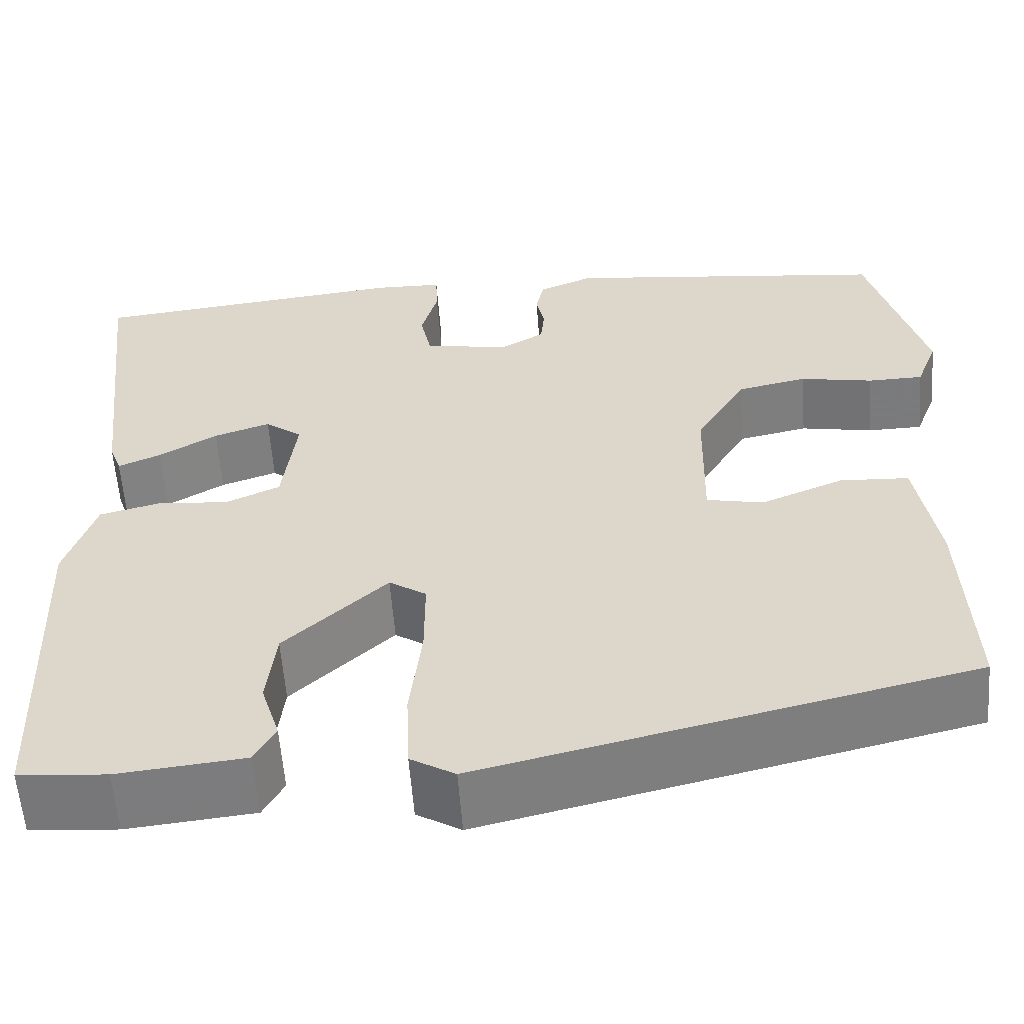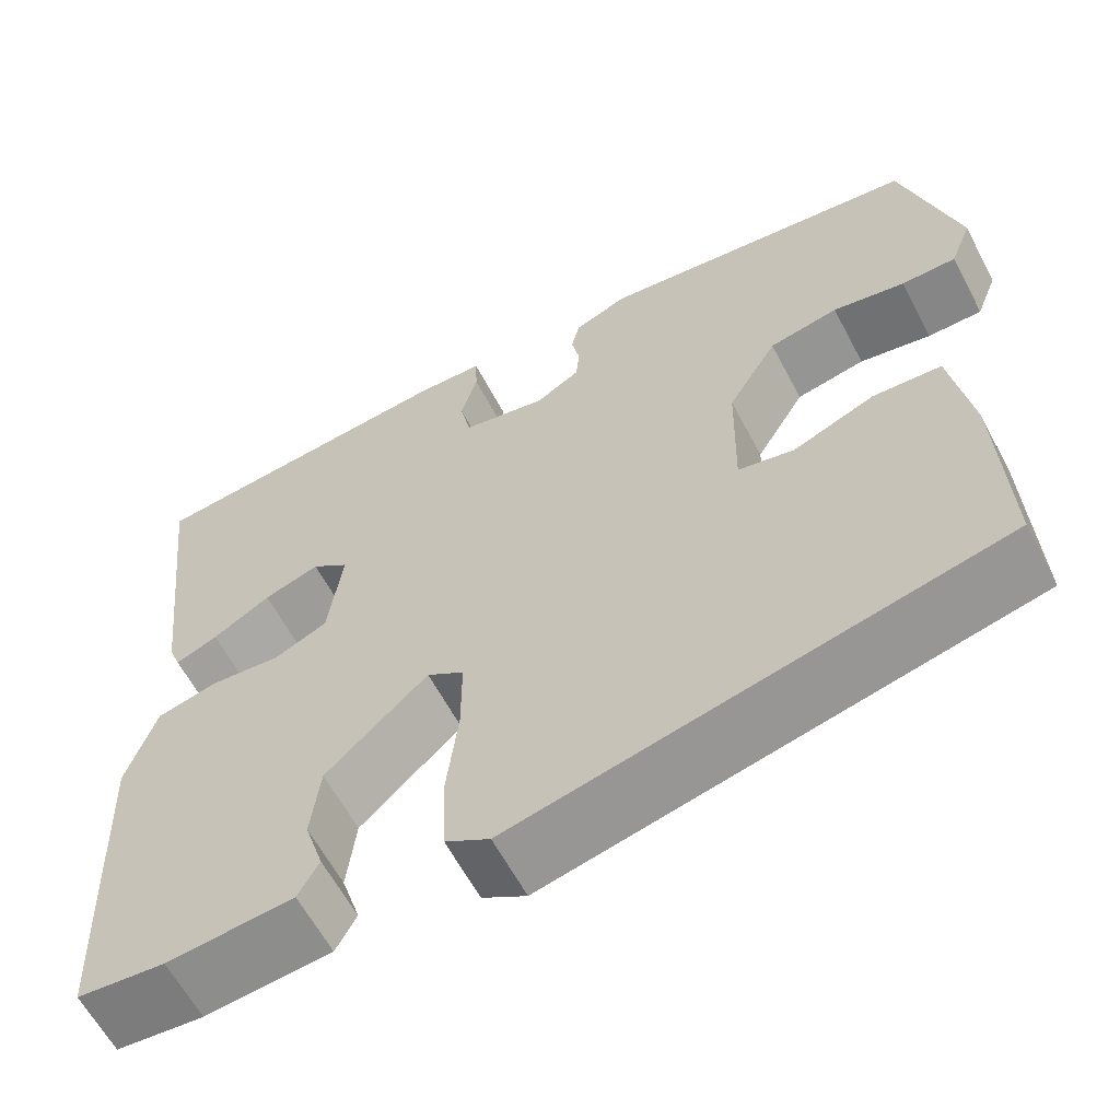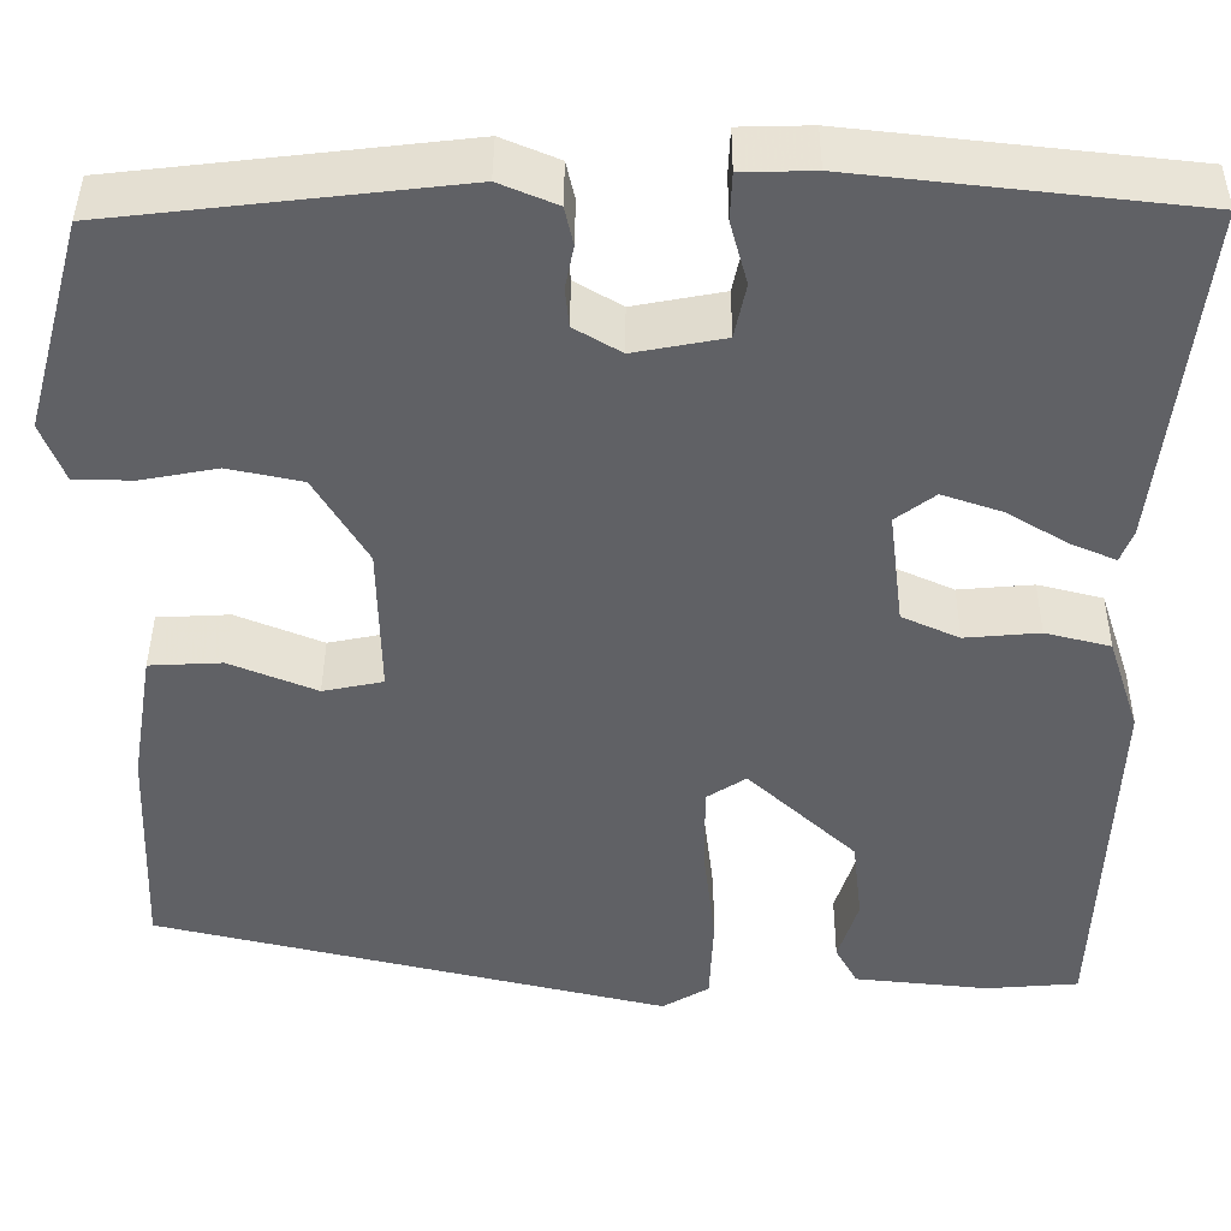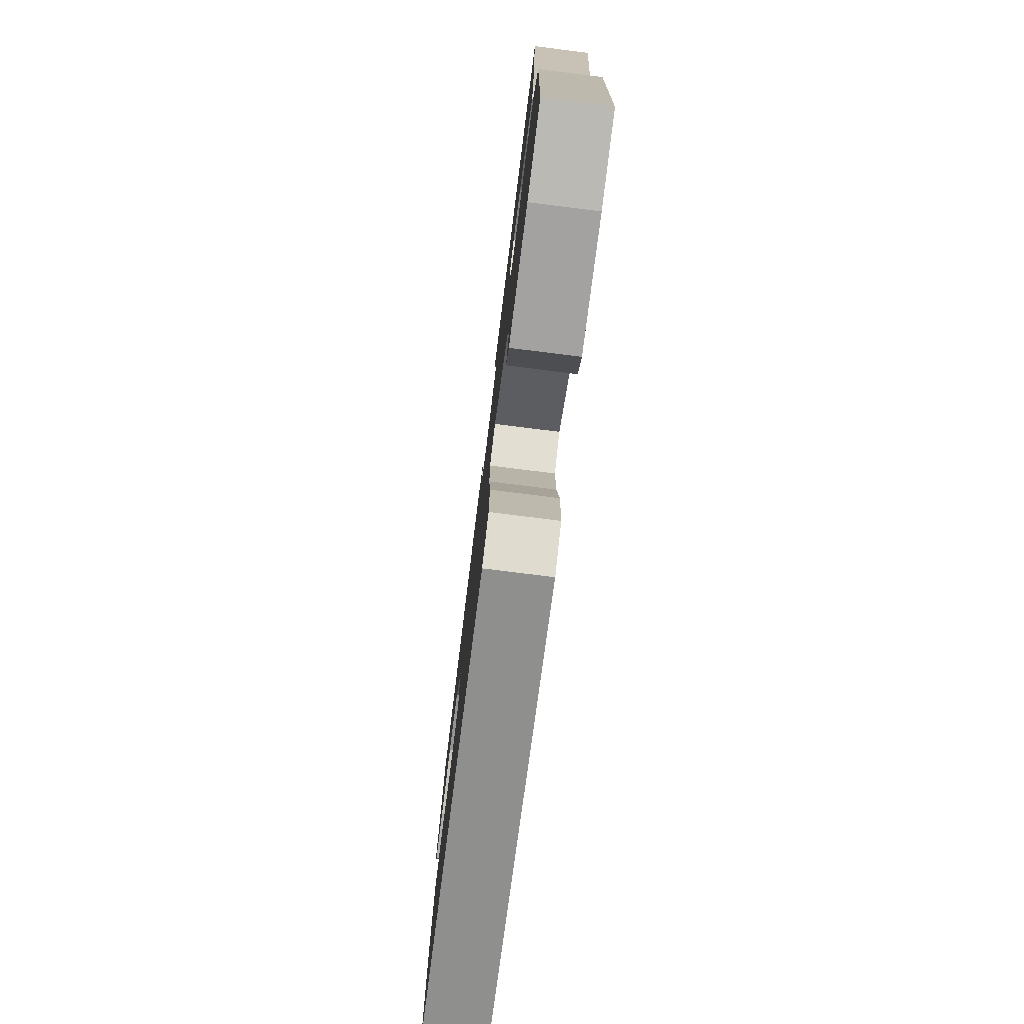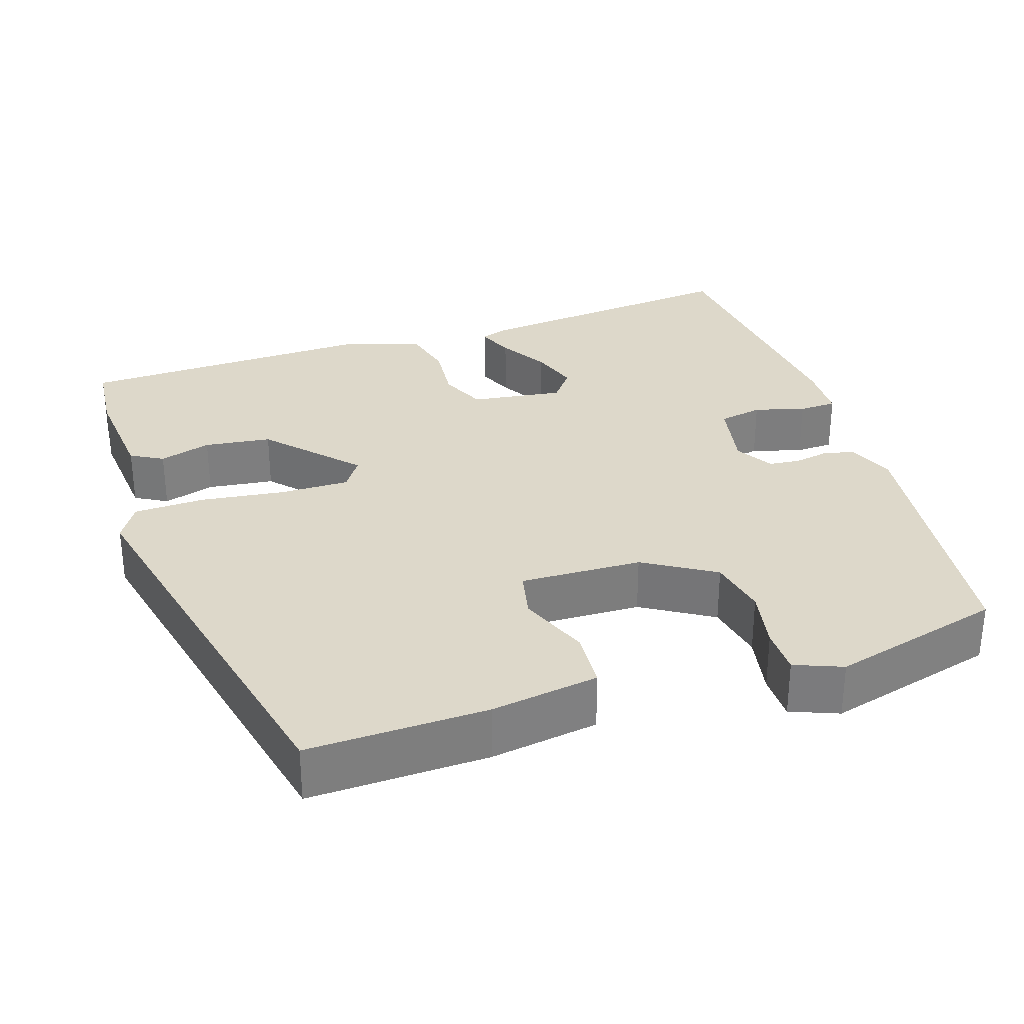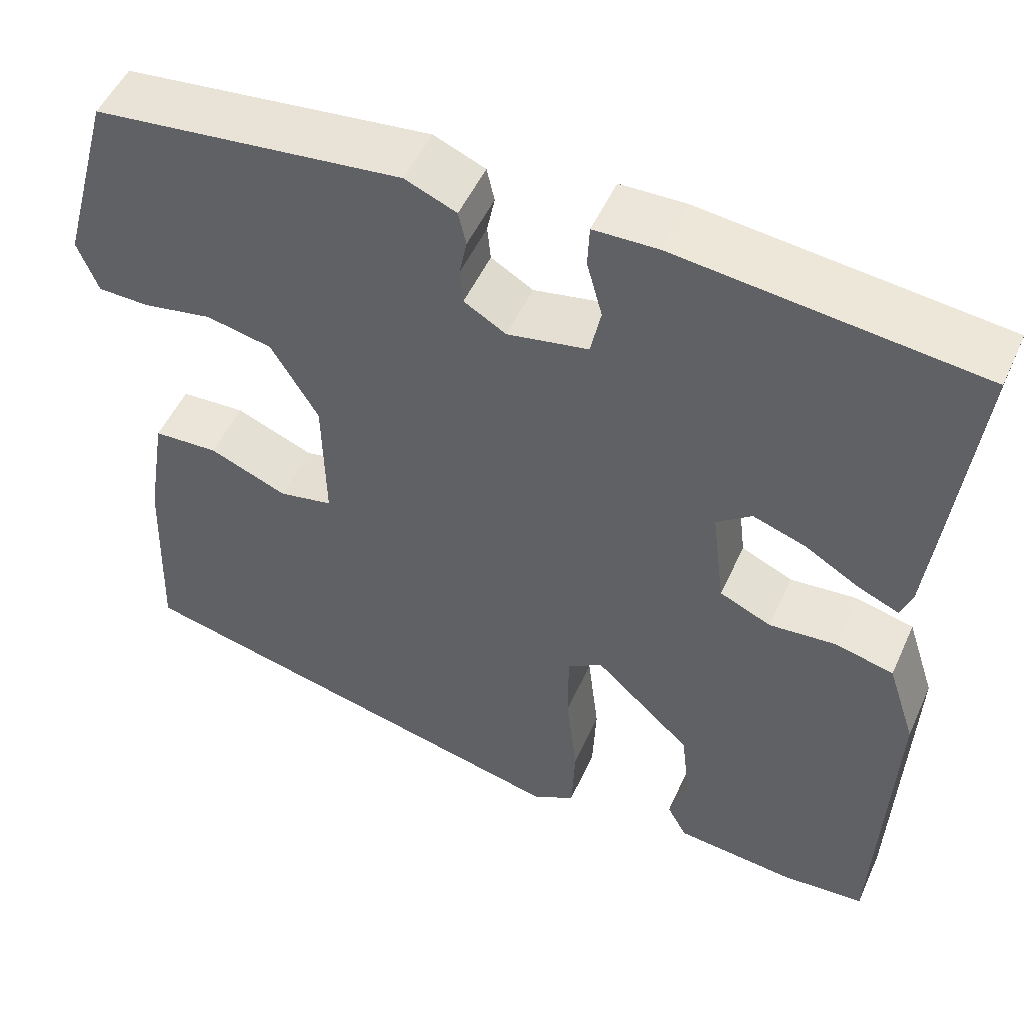
<metadata>
{"format":"obj","ext":"obj","renderer":"f3d","projection":"perspective","resolution":1024,"background":"white","views":[{"elev":-58.1,"azim":-175.8,"up":"+Z"},{"elev":-61.5,"azim":-152.2,"up":"+Z"},{"elev":41.8,"azim":0.4,"up":"+Z"},{"elev":-78.4,"azim":82.9,"up":"+Z"},{"elev":31.0,"azim":-107.6,"up":"+Y"},{"elev":51.2,"azim":23.9,"up":"+Z"}]}
</metadata>
<code>
v 0.501 0.07 0.498
v 0.46 0.07 0.14
v 0.447 0.07 0.106
v 0.4 0.07 0.126
v 0.336 0.07 0.164
v 0.274 0.07 0.185
v 0.233 0.07 0.154
v 0.248 0.07 0.034
v 0.308 0.07 0.007
v 0.386 0.07 0.014
v 0.454 0.07 -0.003
v 0.487 0.07 -0.104
v 0.471 0.07 -0.491
v 0.374 0.07 -0.499
v 0.234 0.07 -0.485
v 0.211 0.07 -0.443
v 0.232 0.07 -0.376
v 0.222 0.07 -0.289
v 0.109 0.07 -0.184
v 0.068 0.07 -0.211
v 0.068 0.07 -0.301
v 0.081 0.07 -0.411
v 0.077 0.07 -0.502
v 0.028 0.07 -0.531
v -0.509 0.07 -0.406
v -0.5 0.07 -0.174
v -0.477 0.07 -0.034
v -0.401 0.07 -0.03
v -0.31 0.07 -0.067
v -0.247 0.07 -0.054
v -0.25 0.07 0.104
v -0.305 0.07 0.196
v -0.382 0.07 0.212
v -0.462 0.07 0.197
v -0.523 0.07 0.198
v -0.547 0.07 0.26
v -0.486 0.07 0.482
v -0.127 0.07 0.524
v -0.067 0.07 0.499
v -0.058 0.07 0.459
v -0.067 0.07 0.414
v -0.063 0.07 0.373
v -0.014 0.07 0.344
v 0.08 0.07 0.362
v 0.092 0.07 0.419
v 0.074 0.07 0.485
v 0.076 0.07 0.534
v 0.151 0.07 0.536
v 0.501 0 0.498
v 0.46 0 0.14
v 0.447 0 0.106
v 0.4 0 0.126
v 0.336 0 0.164
v 0.274 0 0.185
v 0.233 0 0.154
v 0.248 0 0.034
v 0.308 0 0.007
v 0.386 0 0.014
v 0.454 0 -0.003
v 0.487 0 -0.104
v 0.471 0 -0.491
v 0.374 0 -0.499
v 0.234 0 -0.485
v 0.211 0 -0.443
v 0.232 0 -0.376
v 0.222 0 -0.289
v 0.109 0 -0.184
v 0.068 0 -0.211
v 0.068 0 -0.301
v 0.081 0 -0.411
v 0.077 0 -0.502
v 0.028 0 -0.531
v -0.509 0 -0.406
v -0.5 0 -0.174
v -0.477 0 -0.034
v -0.401 0 -0.03
v -0.31 0 -0.067
v -0.247 0 -0.054
v -0.25 0 0.104
v -0.305 0 0.196
v -0.382 0 0.212
v -0.462 0 0.197
v -0.523 0 0.198
v -0.547 0 0.26
v -0.486 0 0.482
v -0.127 0 0.524
v -0.067 0 0.499
v -0.058 0 0.459
v -0.067 0 0.414
v -0.063 0 0.373
v -0.014 0 0.344
v 0.08 0 0.362
v 0.092 0 0.419
v 0.074 0 0.485
v 0.076 0 0.534
v 0.151 0 0.536
f 3 4 5
f 2 3 5
f 1 2 5
f 48 1 5
f 47 48 5
f 46 47 5
f 45 46 5
f 44 45 5 6
f 43 44 6 7
f 42 43 7 8
f 39 40 41
f 38 39 41
f 37 38 41
f 36 37 41
f 35 36 41
f 34 35 41
f 33 34 41
f 32 33 41 42
f 31 32 42 8
f 27 28 29
f 26 27 29
f 25 26 29
f 24 25 29
f 23 24 29
f 22 23 29
f 21 22 29
f 20 21 29 30
f 31 8 9
f 30 31 9
f 20 30 9
f 19 20 9
f 15 16 17
f 14 15 17
f 13 14 17
f 12 13 17
f 11 12 17
f 10 11 17
f 10 17 18
f 9 10 18 19
f 53 52 51
f 53 51 50
f 53 50 49
f 53 49 96
f 53 96 95
f 53 95 94
f 53 94 93
f 54 53 93 92
f 55 54 92 91
f 56 55 91 90
f 89 88 87
f 89 87 86
f 89 86 85
f 89 85 84
f 89 84 83
f 89 83 82
f 89 82 81
f 90 89 81 80
f 56 90 80 79
f 77 76 75
f 77 75 74
f 77 74 73
f 77 73 72
f 77 72 71
f 77 71 70
f 77 70 69
f 78 77 69 68
f 57 56 79
f 57 79 78
f 57 78 68
f 57 68 67
f 65 64 63
f 65 63 62
f 65 62 61
f 65 61 60
f 65 60 59
f 65 59 58
f 66 65 58
f 67 66 58 57
f 1 49 50 2
f 2 50 51 3
f 3 51 52 4
f 4 52 53 5
f 5 53 54 6
f 6 54 55 7
f 7 55 56 8
f 8 56 57 9
f 9 57 58 10
f 10 58 59 11
f 11 59 60 12
f 12 60 61 13
f 13 61 62 14
f 14 62 63 15
f 15 63 64 16
f 16 64 65 17
f 17 65 66 18
f 18 66 67 19
f 19 67 68 20
f 20 68 69 21
f 21 69 70 22
f 22 70 71 23
f 23 71 72 24
f 24 72 73 25
f 25 73 74 26
f 26 74 75 27
f 27 75 76 28
f 28 76 77 29
f 29 77 78 30
f 30 78 79 31
f 31 79 80 32
f 32 80 81 33
f 33 81 82 34
f 34 82 83 35
f 35 83 84 36
f 36 84 85 37
f 37 85 86 38
f 38 86 87 39
f 39 87 88 40
f 40 88 89 41
f 41 89 90 42
f 42 90 91 43
f 43 91 92 44
f 44 92 93 45
f 45 93 94 46
f 46 94 95 47
f 47 95 96 48
f 48 96 49 1

</code>
